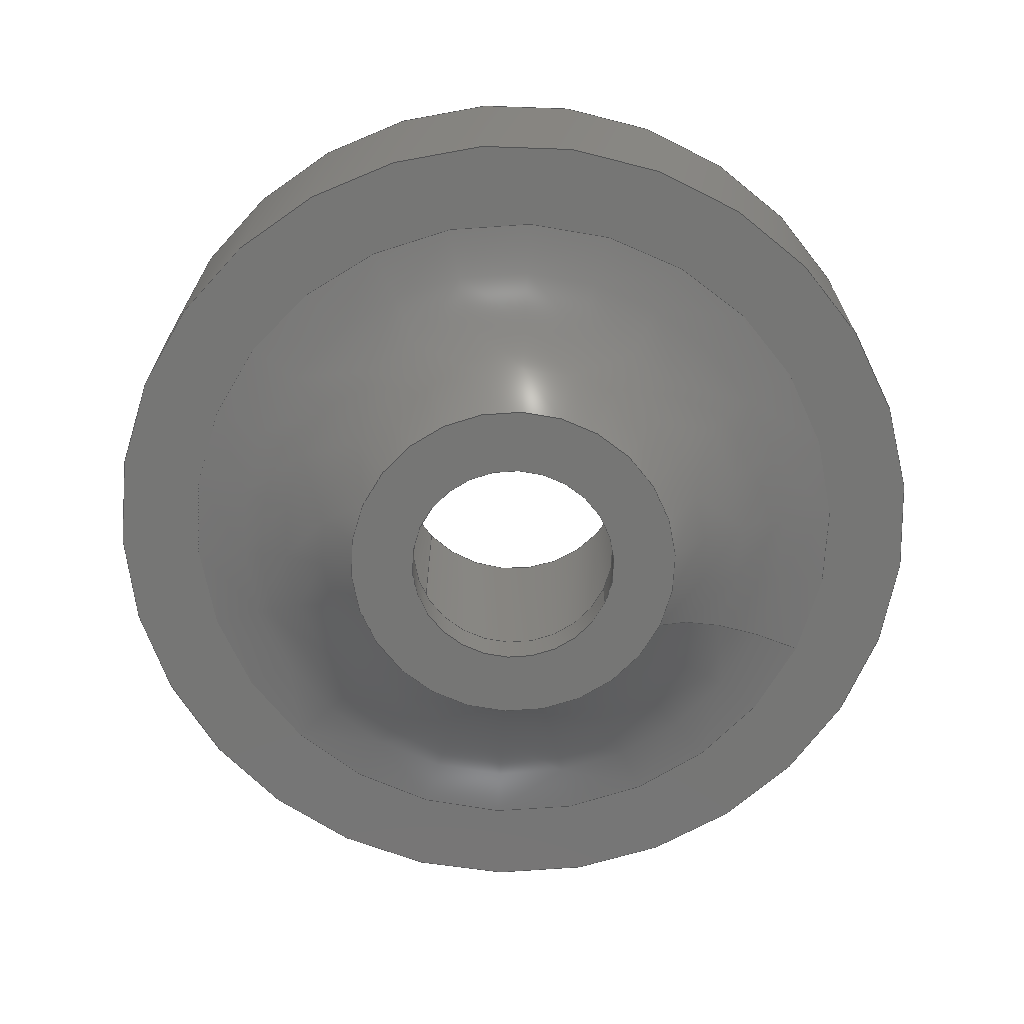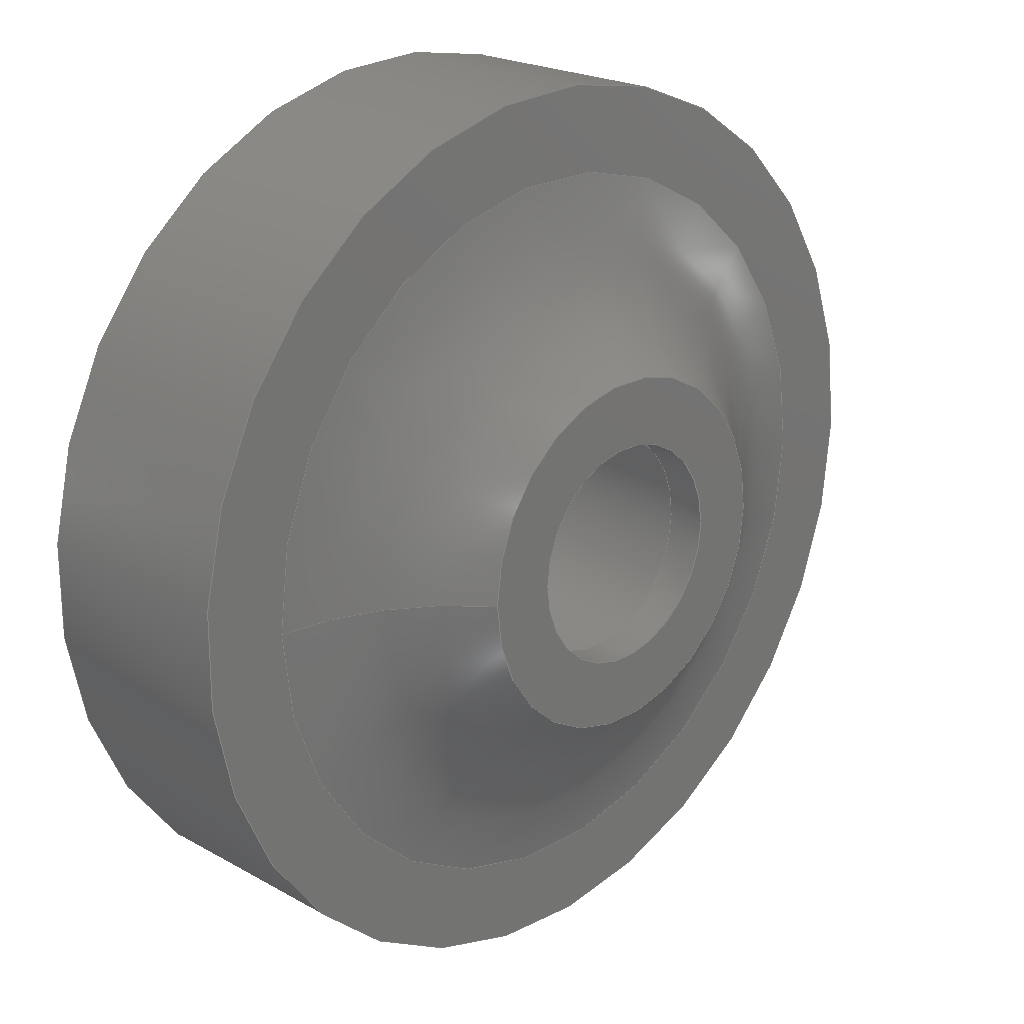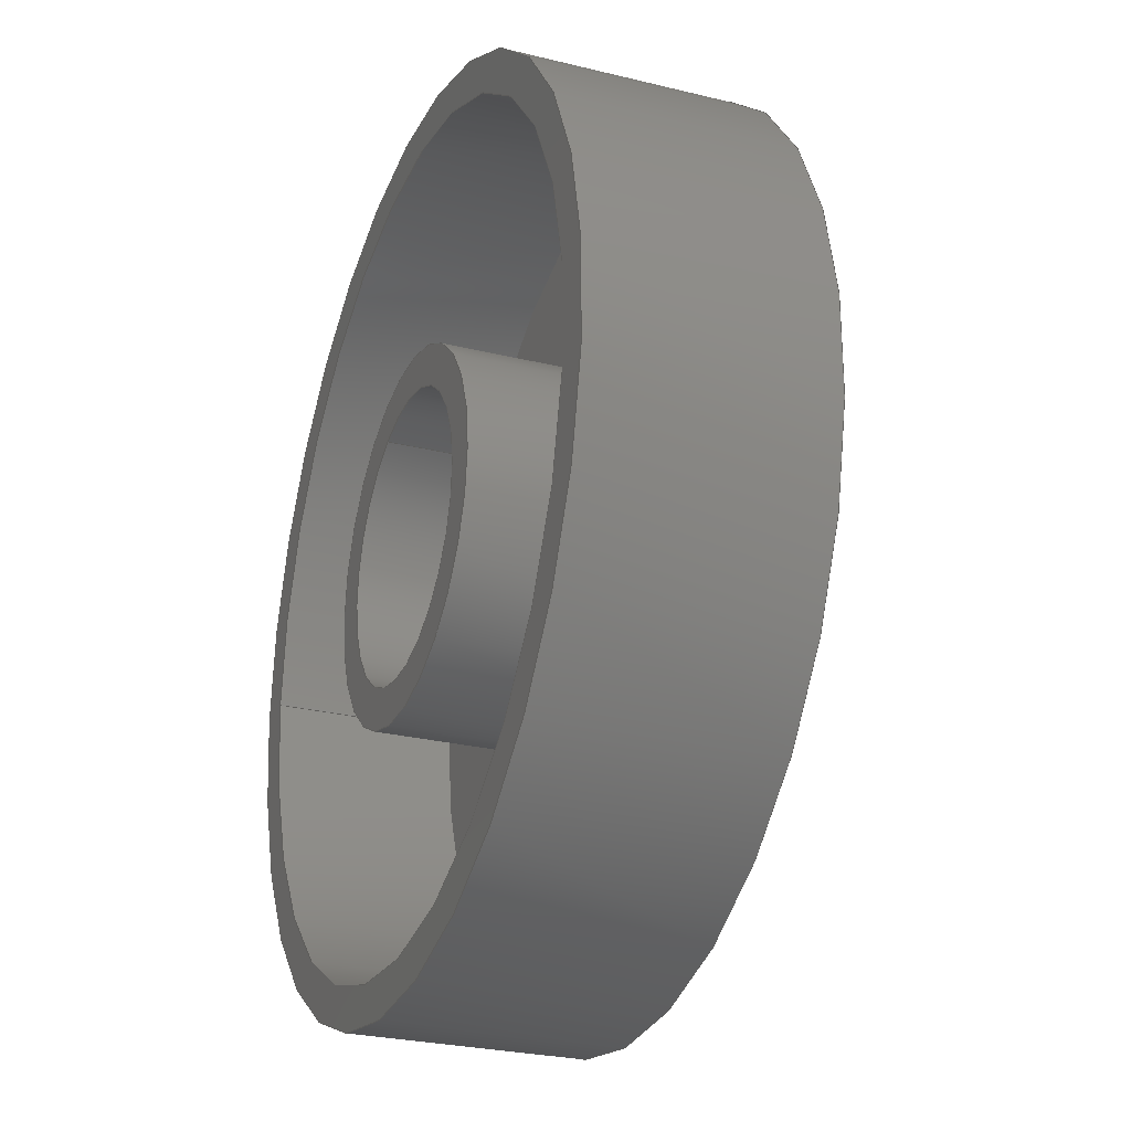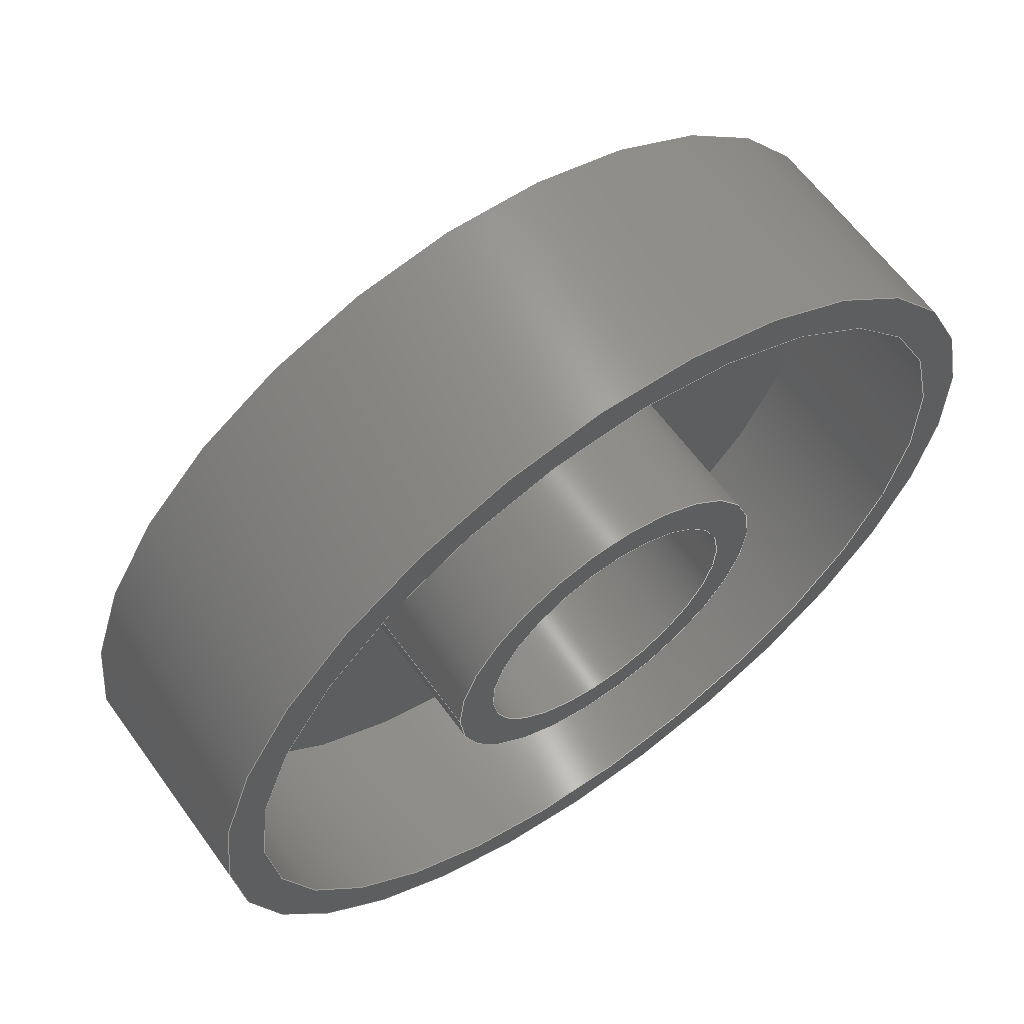
<metadata>
{"format":"step","ext":"step","renderer":"f3d","projection":"perspective","resolution":1024,"background":"white","views":[{"elev":-68.4,"azim":156.3,"up":"+Y"},{"elev":21.6,"azim":-45.3,"up":"+Z"},{"elev":-26.7,"azim":-111.1,"up":"+Z"},{"elev":62.1,"azim":144.2,"up":"+Z"}]}
</metadata>
<code>
ISO-10303-21;
DATA;
#1=MECHANICAL_DESIGN_GEOMETRIC_PRESENTATION_REPRESENTATION('',(#4),#297);
#2=SHAPE_REPRESENTATION_RELATIONSHIP('SRR','None',#304,#3);
#3=ADVANCED_BREP_SHAPE_REPRESENTATION('',(#5),#296);
#4=STYLED_ITEM('',(#314),#5);
#5=MANIFOLD_SOLID_BREP('Body1',#155);
#6=LINE('',#269,#11);
#7=LINE('',#279,#12);
#8=LINE('',#284,#13);
#9=LINE('',#288,#14);
#10=LINE('',#293,#15);
#11=VECTOR('',#218,2);
#12=VECTOR('',#231,7.3);
#13=VECTOR('',#238,8);
#14=VECTOR('',#243,3.2);
#15=VECTOR('',#250,2.5);
#16=CYLINDRICAL_SURFACE('',#178,2);
#17=CYLINDRICAL_SURFACE('',#184,7.3);
#18=CYLINDRICAL_SURFACE('',#188,8);
#19=CYLINDRICAL_SURFACE('',#189,3.2);
#20=CYLINDRICAL_SURFACE('',#193,2.5);
#21=FACE_BOUND('',#47,.T.);
#22=FACE_BOUND('',#49,.T.);
#23=FACE_BOUND('',#52,.T.);
#24=FACE_BOUND('',#54,.T.);
#25=FACE_BOUND('',#57,.T.);
#26=FACE_BOUND('',#61,.T.);
#27=PLANE('',#173);
#28=PLANE('',#175);
#29=PLANE('',#180);
#30=PLANE('',#181);
#31=PLANE('',#186);
#32=PLANE('',#191);
#33=FACE_OUTER_BOUND('',#45,.T.);
#34=FACE_OUTER_BOUND('',#46,.T.);
#35=FACE_OUTER_BOUND('',#48,.T.);
#36=FACE_OUTER_BOUND('',#50,.T.);
#37=FACE_OUTER_BOUND('',#51,.T.);
#38=FACE_OUTER_BOUND('',#53,.T.);
#39=FACE_OUTER_BOUND('',#55,.T.);
#40=FACE_OUTER_BOUND('',#56,.T.);
#41=FACE_OUTER_BOUND('',#58,.T.);
#42=FACE_OUTER_BOUND('',#59,.T.);
#43=FACE_OUTER_BOUND('',#60,.T.);
#44=FACE_OUTER_BOUND('',#62,.T.);
#45=EDGE_LOOP('',(#106,#107,#108,#109));
#46=EDGE_LOOP('',(#110));
#47=EDGE_LOOP('',(#111));
#48=EDGE_LOOP('',(#112));
#49=EDGE_LOOP('',(#113));
#50=EDGE_LOOP('',(#114,#115,#116,#117));
#51=EDGE_LOOP('',(#118));
#52=EDGE_LOOP('',(#119));
#53=EDGE_LOOP('',(#120));
#54=EDGE_LOOP('',(#121));
#55=EDGE_LOOP('',(#122,#123,#124,#125));
#56=EDGE_LOOP('',(#126));
#57=EDGE_LOOP('',(#127));
#58=EDGE_LOOP('',(#128,#129,#130,#131));
#59=EDGE_LOOP('',(#132,#133,#134,#135));
#60=EDGE_LOOP('',(#136));
#61=EDGE_LOOP('',(#137));
#62=EDGE_LOOP('',(#138,#139,#140,#141));
#63=CIRCLE('',#170,6.473);
#64=CIRCLE('',#171,4);
#65=CIRCLE('',#172,3.2);
#66=CIRCLE('',#174,8);
#67=CIRCLE('',#176,2.5);
#68=CIRCLE('',#177,2);
#69=CIRCLE('',#179,2);
#70=CIRCLE('',#182,7.3);
#71=CIRCLE('',#183,3.2);
#72=CIRCLE('',#185,7.3);
#73=CIRCLE('',#187,8);
#74=CIRCLE('',#190,3.2);
#75=CIRCLE('',#192,2.5);
#76=VERTEX_POINT('',#253);
#77=VERTEX_POINT('',#255);
#78=VERTEX_POINT('',#259);
#79=VERTEX_POINT('',#262);
#80=VERTEX_POINT('',#264);
#81=VERTEX_POINT('',#267);
#82=VERTEX_POINT('',#272);
#83=VERTEX_POINT('',#274);
#84=VERTEX_POINT('',#277);
#85=VERTEX_POINT('',#281);
#86=VERTEX_POINT('',#286);
#87=VERTEX_POINT('',#290);
#88=EDGE_CURVE('',#76,#76,#63,.T.);
#89=EDGE_CURVE('',#76,#77,#64,.T.);
#90=EDGE_CURVE('',#77,#77,#65,.T.);
#91=EDGE_CURVE('',#78,#78,#66,.T.);
#92=EDGE_CURVE('',#79,#79,#67,.T.);
#93=EDGE_CURVE('',#80,#80,#68,.T.);
#94=EDGE_CURVE('',#81,#81,#69,.T.);
#95=EDGE_CURVE('',#81,#80,#6,.T.);
#96=EDGE_CURVE('',#82,#82,#70,.T.);
#97=EDGE_CURVE('',#83,#83,#71,.T.);
#98=EDGE_CURVE('',#84,#84,#72,.T.);
#99=EDGE_CURVE('',#84,#82,#7,.T.);
#100=EDGE_CURVE('',#85,#85,#73,.T.);
#101=EDGE_CURVE('',#78,#85,#8,.T.);
#102=EDGE_CURVE('',#86,#86,#74,.T.);
#103=EDGE_CURVE('',#86,#83,#9,.T.);
#104=EDGE_CURVE('',#87,#87,#75,.T.);
#105=EDGE_CURVE('',#79,#87,#10,.T.);
#106=ORIENTED_EDGE('',*,*,#88,.T.);
#107=ORIENTED_EDGE('',*,*,#89,.T.);
#108=ORIENTED_EDGE('',*,*,#90,.F.);
#109=ORIENTED_EDGE('',*,*,#89,.F.);
#110=ORIENTED_EDGE('',*,*,#91,.T.);
#111=ORIENTED_EDGE('',*,*,#88,.F.);
#112=ORIENTED_EDGE('',*,*,#92,.T.);
#113=ORIENTED_EDGE('',*,*,#93,.T.);
#114=ORIENTED_EDGE('',*,*,#94,.F.);
#115=ORIENTED_EDGE('',*,*,#95,.T.);
#116=ORIENTED_EDGE('',*,*,#93,.F.);
#117=ORIENTED_EDGE('',*,*,#95,.F.);
#118=ORIENTED_EDGE('',*,*,#90,.T.);
#119=ORIENTED_EDGE('',*,*,#94,.T.);
#120=ORIENTED_EDGE('',*,*,#96,.F.);
#121=ORIENTED_EDGE('',*,*,#97,.F.);
#122=ORIENTED_EDGE('',*,*,#98,.T.);
#123=ORIENTED_EDGE('',*,*,#99,.T.);
#124=ORIENTED_EDGE('',*,*,#96,.T.);
#125=ORIENTED_EDGE('',*,*,#99,.F.);
#126=ORIENTED_EDGE('',*,*,#100,.F.);
#127=ORIENTED_EDGE('',*,*,#98,.F.);
#128=ORIENTED_EDGE('',*,*,#91,.F.);
#129=ORIENTED_EDGE('',*,*,#101,.T.);
#130=ORIENTED_EDGE('',*,*,#100,.T.);
#131=ORIENTED_EDGE('',*,*,#101,.F.);
#132=ORIENTED_EDGE('',*,*,#102,.F.);
#133=ORIENTED_EDGE('',*,*,#103,.T.);
#134=ORIENTED_EDGE('',*,*,#97,.T.);
#135=ORIENTED_EDGE('',*,*,#103,.F.);
#136=ORIENTED_EDGE('',*,*,#102,.T.);
#137=ORIENTED_EDGE('',*,*,#104,.T.);
#138=ORIENTED_EDGE('',*,*,#92,.F.);
#139=ORIENTED_EDGE('',*,*,#105,.T.);
#140=ORIENTED_EDGE('',*,*,#104,.F.);
#141=ORIENTED_EDGE('',*,*,#105,.F.);
#142=TOROIDAL_SURFACE('',#169,6.473,4);
#143=ADVANCED_FACE('',(#33),#142,.F.);
#144=ADVANCED_FACE('',(#34,#21),#27,.T.);
#145=ADVANCED_FACE('',(#35,#22),#28,.F.);
#146=ADVANCED_FACE('',(#36),#16,.F.);
#147=ADVANCED_FACE('',(#37,#23),#29,.T.);
#148=ADVANCED_FACE('',(#38,#24),#30,.T.);
#149=ADVANCED_FACE('',(#39),#17,.F.);
#150=ADVANCED_FACE('',(#40,#25),#31,.T.);
#151=ADVANCED_FACE('',(#41),#18,.T.);
#152=ADVANCED_FACE('',(#42),#19,.T.);
#153=ADVANCED_FACE('',(#43,#26),#32,.T.);
#154=ADVANCED_FACE('',(#44),#20,.F.);
#155=CLOSED_SHELL('',(#143,#144,#145,#146,#147,#148,#149,#150,#151,#152,
#153,#154));
#156=DERIVED_UNIT_ELEMENT(#158,1);
#157=DERIVED_UNIT_ELEMENT(#299,-3);
#158=(
MASS_UNIT()
NAMED_UNIT(*)
SI_UNIT(.KILO.,.GRAM.)
);
#159=DERIVED_UNIT((#156,#157));
#160=MEASURE_REPRESENTATION_ITEM('density measure',
POSITIVE_RATIO_MEASURE(7850),#159);
#161=PROPERTY_DEFINITION_REPRESENTATION(#166,#163);
#162=PROPERTY_DEFINITION_REPRESENTATION(#167,#164);
#163=REPRESENTATION('material name',(#165),#296);
#164=REPRESENTATION('density',(#160),#296);
#165=DESCRIPTIVE_REPRESENTATION_ITEM('Steel','Steel');
#166=PROPERTY_DEFINITION('material property','material name',#306);
#167=PROPERTY_DEFINITION('material property','density of part',#306);
#168=AXIS2_PLACEMENT_3D('placement',#251,#194,#195);
#169=AXIS2_PLACEMENT_3D('',#252,#196,#197);
#170=AXIS2_PLACEMENT_3D('',#254,#198,#199);
#171=AXIS2_PLACEMENT_3D('',#256,#200,#201);
#172=AXIS2_PLACEMENT_3D('',#257,#202,#203);
#173=AXIS2_PLACEMENT_3D('',#258,#204,#205);
#174=AXIS2_PLACEMENT_3D('',#260,#206,#207);
#175=AXIS2_PLACEMENT_3D('',#261,#208,#209);
#176=AXIS2_PLACEMENT_3D('',#263,#210,#211);
#177=AXIS2_PLACEMENT_3D('',#265,#212,#213);
#178=AXIS2_PLACEMENT_3D('',#266,#214,#215);
#179=AXIS2_PLACEMENT_3D('',#268,#216,#217);
#180=AXIS2_PLACEMENT_3D('',#270,#219,#220);
#181=AXIS2_PLACEMENT_3D('',#271,#221,#222);
#182=AXIS2_PLACEMENT_3D('',#273,#223,#224);
#183=AXIS2_PLACEMENT_3D('',#275,#225,#226);
#184=AXIS2_PLACEMENT_3D('',#276,#227,#228);
#185=AXIS2_PLACEMENT_3D('',#278,#229,#230);
#186=AXIS2_PLACEMENT_3D('',#280,#232,#233);
#187=AXIS2_PLACEMENT_3D('',#282,#234,#235);
#188=AXIS2_PLACEMENT_3D('',#283,#236,#237);
#189=AXIS2_PLACEMENT_3D('',#285,#239,#240);
#190=AXIS2_PLACEMENT_3D('',#287,#241,#242);
#191=AXIS2_PLACEMENT_3D('',#289,#244,#245);
#192=AXIS2_PLACEMENT_3D('',#291,#246,#247);
#193=AXIS2_PLACEMENT_3D('',#292,#248,#249);
#194=DIRECTION('axis',(0,0,1));
#195=DIRECTION('refdir',(1,0,0));
#196=DIRECTION('center_axis',(0,-1,0));
#197=DIRECTION('ref_axis',(1,0,5.666e-16));
#198=DIRECTION('center_axis',(0,-1,0));
#199=DIRECTION('ref_axis',(1,0,5.666e-16));
#200=DIRECTION('center_axis',(6.89e-16,0,-1));
#201=DIRECTION('ref_axis',(-1,0,-6.89e-16));
#202=DIRECTION('center_axis',(0,-1,0));
#203=DIRECTION('ref_axis',(1,0,0));
#204=DIRECTION('center_axis',(0,-1,0));
#205=DIRECTION('ref_axis',(1,0,0));
#206=DIRECTION('center_axis',(0,-1,0));
#207=DIRECTION('ref_axis',(-1,0,0));
#208=DIRECTION('center_axis',(0,-1,0));
#209=DIRECTION('ref_axis',(1,0,0));
#210=DIRECTION('center_axis',(0,1,0));
#211=DIRECTION('ref_axis',(-1,0,0));
#212=DIRECTION('center_axis',(0,-1,0));
#213=DIRECTION('ref_axis',(1,0,0));
#214=DIRECTION('center_axis',(0,-1,0));
#215=DIRECTION('ref_axis',(1,0,0));
#216=DIRECTION('center_axis',(0,1,0));
#217=DIRECTION('ref_axis',(1,0,0));
#218=DIRECTION('',(0,1,0));
#219=DIRECTION('center_axis',(0,-1,0));
#220=DIRECTION('ref_axis',(1,0,0));
#221=DIRECTION('center_axis',(0,1,0));
#222=DIRECTION('ref_axis',(1,0,0));
#223=DIRECTION('center_axis',(0,-1,0));
#224=DIRECTION('ref_axis',(-1,0,0));
#225=DIRECTION('center_axis',(0,1,0));
#226=DIRECTION('ref_axis',(-1,0,0));
#227=DIRECTION('center_axis',(0,1,0));
#228=DIRECTION('ref_axis',(-1,0,0));
#229=DIRECTION('center_axis',(0,1,0));
#230=DIRECTION('ref_axis',(-1,0,0));
#231=DIRECTION('',(0,-1,0));
#232=DIRECTION('center_axis',(0,1,0));
#233=DIRECTION('ref_axis',(0,0,1));
#234=DIRECTION('center_axis',(0,-1,0));
#235=DIRECTION('ref_axis',(-1,0,0));
#236=DIRECTION('center_axis',(0,-1,0));
#237=DIRECTION('ref_axis',(-1,0,0));
#238=DIRECTION('',(0,1,0));
#239=DIRECTION('center_axis',(0,-1,0));
#240=DIRECTION('ref_axis',(-1,0,0));
#241=DIRECTION('center_axis',(0,1,0));
#242=DIRECTION('ref_axis',(-1,0,0));
#243=DIRECTION('',(0,-1,0));
#244=DIRECTION('center_axis',(0,1,0));
#245=DIRECTION('ref_axis',(-1,0,0));
#246=DIRECTION('center_axis',(0,-1,0));
#247=DIRECTION('ref_axis',(-0.4,0,-0.9165));
#248=DIRECTION('center_axis',(0,1,0));
#249=DIRECTION('ref_axis',(-0.4,0,-0.9165));
#250=DIRECTION('',(0,1,0));
#251=CARTESIAN_POINT('',(0,0,0));
#252=CARTESIAN_POINT('Origin',(0,-4.5,0));
#253=CARTESIAN_POINT('',(-6.473,-0.5,-4.46e-15));
#254=CARTESIAN_POINT('Origin',(0,-0.5,0));
#255=CARTESIAN_POINT('',(-3.2,-2.2,3.919e-16));
#256=CARTESIAN_POINT('Origin',(-6.473,-4.5,-4.46e-15));
#257=CARTESIAN_POINT('Origin',(0,-2.2,0));
#258=CARTESIAN_POINT('Origin',(0,-0.5,0));
#259=CARTESIAN_POINT('',(8,-0.5,9.797e-16));
#260=CARTESIAN_POINT('Origin',(0,-0.5,0));
#261=CARTESIAN_POINT('Origin',(0,-1.5,0));
#262=CARTESIAN_POINT('',(1,-1.5,2.291));
#263=CARTESIAN_POINT('Origin',(0,-1.5,0));
#264=CARTESIAN_POINT('',(-2,-1.5,-2.449e-16));
#265=CARTESIAN_POINT('Origin',(0,-1.5,0));
#266=CARTESIAN_POINT('Origin',(0,-1.5,0));
#267=CARTESIAN_POINT('',(-2,-2.2,-2.449e-16));
#268=CARTESIAN_POINT('Origin',(0,-2.2,0));
#269=CARTESIAN_POINT('',(-2,-1.5,-2.449e-16));
#270=CARTESIAN_POINT('Origin',(0,-2.2,0));
#271=CARTESIAN_POINT('Origin',(0,0.2,0));
#272=CARTESIAN_POINT('',(7.3,0.2,-8.94e-16));
#273=CARTESIAN_POINT('Origin',(0,0.2,0));
#274=CARTESIAN_POINT('',(3.2,0.2,3.919e-16));
#275=CARTESIAN_POINT('Origin',(0,0.2,0));
#276=CARTESIAN_POINT('Origin',(0,1,0));
#277=CARTESIAN_POINT('',(7.3,3.5,-8.94e-16));
#278=CARTESIAN_POINT('Origin',(0,3.5,0));
#279=CARTESIAN_POINT('',(7.3,1,-8.94e-16));
#280=CARTESIAN_POINT('Origin',(0,3.5,0));
#281=CARTESIAN_POINT('',(8,3.5,9.797e-16));
#282=CARTESIAN_POINT('Origin',(0,3.5,0));
#283=CARTESIAN_POINT('Origin',(0,1,0));
#284=CARTESIAN_POINT('',(8,1,9.797e-16));
#285=CARTESIAN_POINT('Origin',(0,3.5,0));
#286=CARTESIAN_POINT('',(3.2,3.5,3.919e-16));
#287=CARTESIAN_POINT('Origin',(0,3.5,0));
#288=CARTESIAN_POINT('',(3.2,3.5,3.919e-16));
#289=CARTESIAN_POINT('Origin',(0,3.5,0));
#290=CARTESIAN_POINT('',(1,3.5,2.291));
#291=CARTESIAN_POINT('Origin',(0,3.5,0));
#292=CARTESIAN_POINT('Origin',(0,1,0));
#293=CARTESIAN_POINT('',(1,1,2.291));
#294=UNCERTAINTY_MEASURE_WITH_UNIT(LENGTH_MEASURE(0.01),#298,
'DISTANCE_ACCURACY_VALUE',
'Maximum model space distance between geometric entities at asserted c
onnectivities');
#295=UNCERTAINTY_MEASURE_WITH_UNIT(LENGTH_MEASURE(0.01),#298,
'DISTANCE_ACCURACY_VALUE',
'Maximum model space distance between geometric entities at asserted c
onnectivities');
#296=(
GEOMETRIC_REPRESENTATION_CONTEXT(3)
GLOBAL_UNCERTAINTY_ASSIGNED_CONTEXT((#294))
GLOBAL_UNIT_ASSIGNED_CONTEXT((#298,#300,#301))
REPRESENTATION_CONTEXT('','3D')
);
#297=(
GEOMETRIC_REPRESENTATION_CONTEXT(3)
GLOBAL_UNCERTAINTY_ASSIGNED_CONTEXT((#295))
GLOBAL_UNIT_ASSIGNED_CONTEXT((#298,#300,#301))
REPRESENTATION_CONTEXT('','3D')
);
#298=(
LENGTH_UNIT()
NAMED_UNIT(*)
SI_UNIT(.MILLI.,.METRE.)
);
#299=(
LENGTH_UNIT()
NAMED_UNIT(*)
SI_UNIT($,.METRE.)
);
#300=(
NAMED_UNIT(*)
PLANE_ANGLE_UNIT()
SI_UNIT($,.RADIAN.)
);
#301=(
NAMED_UNIT(*)
SI_UNIT($,.STERADIAN.)
SOLID_ANGLE_UNIT()
);
#302=SHAPE_DEFINITION_REPRESENTATION(#303,#304);
#303=PRODUCT_DEFINITION_SHAPE('',$,#306);
#304=SHAPE_REPRESENTATION('',(#168),#296);
#305=PRODUCT_DEFINITION_CONTEXT('part definition',#310,'design');
#306=PRODUCT_DEFINITION('Rotor_v5_Alum/Plastic',
'Rotor_v5_Alum/Plastic v2',#307,#305);
#307=PRODUCT_DEFINITION_FORMATION('',$,#312);
#308=PRODUCT_RELATED_PRODUCT_CATEGORY('Rotor_v5_Alum/Plastic v2',
'Rotor_v5_Alum/Plastic v2',(#312));
#309=APPLICATION_PROTOCOL_DEFINITION('international standard',
'automotive_design',2009,#310);
#310=APPLICATION_CONTEXT(
'Core Data for Automotive Mechanical Design Process');
#311=PRODUCT_CONTEXT('part definition',#310,'mechanical');
#312=PRODUCT('Rotor_v5_Alum/Plastic','Rotor_v5_Alum/Plastic v2',$,(#311));
#313=PRESENTATION_STYLE_ASSIGNMENT((#315));
#314=PRESENTATION_STYLE_ASSIGNMENT((#316));
#315=SURFACE_STYLE_USAGE(.BOTH.,#317);
#316=SURFACE_STYLE_USAGE(.BOTH.,#318);
#317=SURFACE_SIDE_STYLE('',(#319));
#318=SURFACE_SIDE_STYLE('',(#320));
#319=SURFACE_STYLE_FILL_AREA(#321);
#320=SURFACE_STYLE_FILL_AREA(#322);
#321=FILL_AREA_STYLE('Steel - Satin',(#323));
#322=FILL_AREA_STYLE('Opaque(160,160,160)',(#324));
#323=FILL_AREA_STYLE_COLOUR('Steel - Satin',#325);
#324=FILL_AREA_STYLE_COLOUR('Opaque(160,160,160)',#326);
#325=COLOUR_RGB('Steel - Satin',0.6275,0.6275,0.6275);
#326=COLOUR_RGB('Opaque(160,160,160)',0.6275,0.6275,
0.6275);
ENDSEC;
END-ISO-10303-21;

</code>
